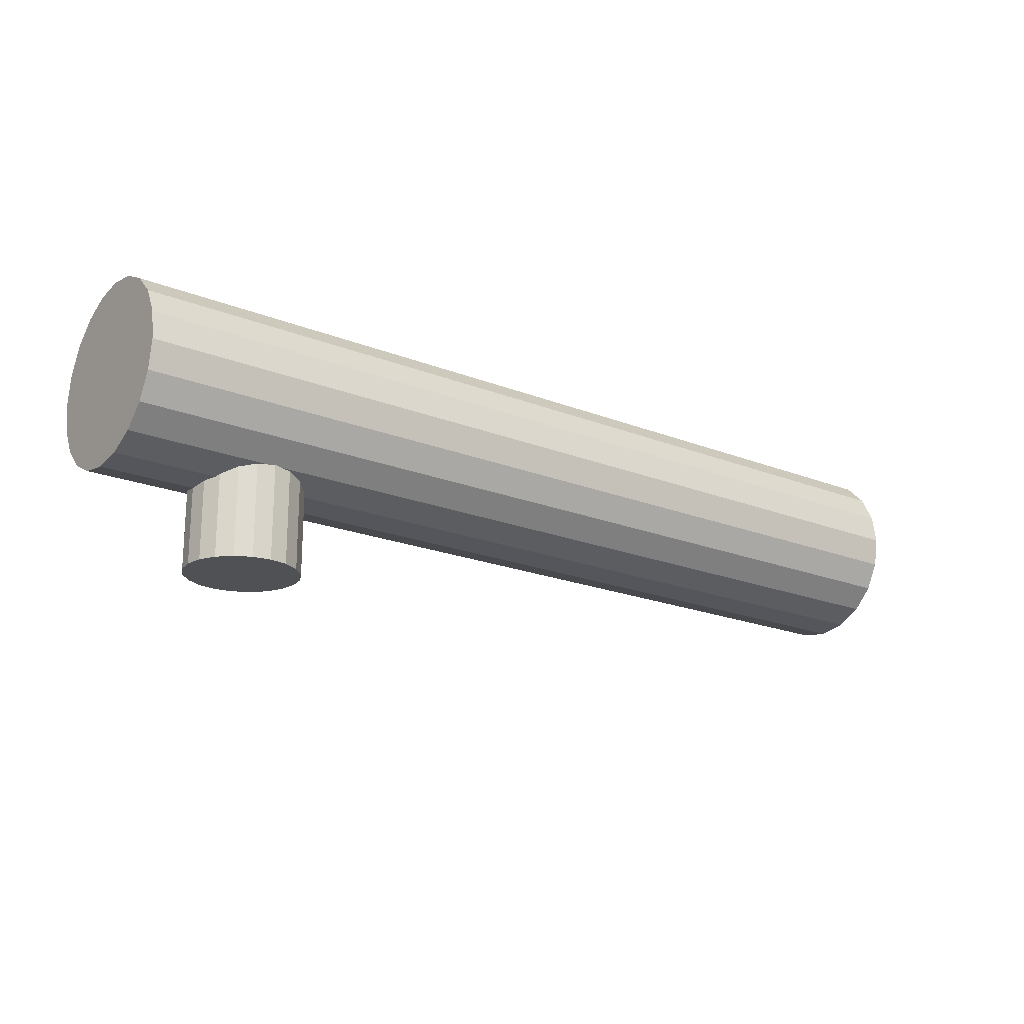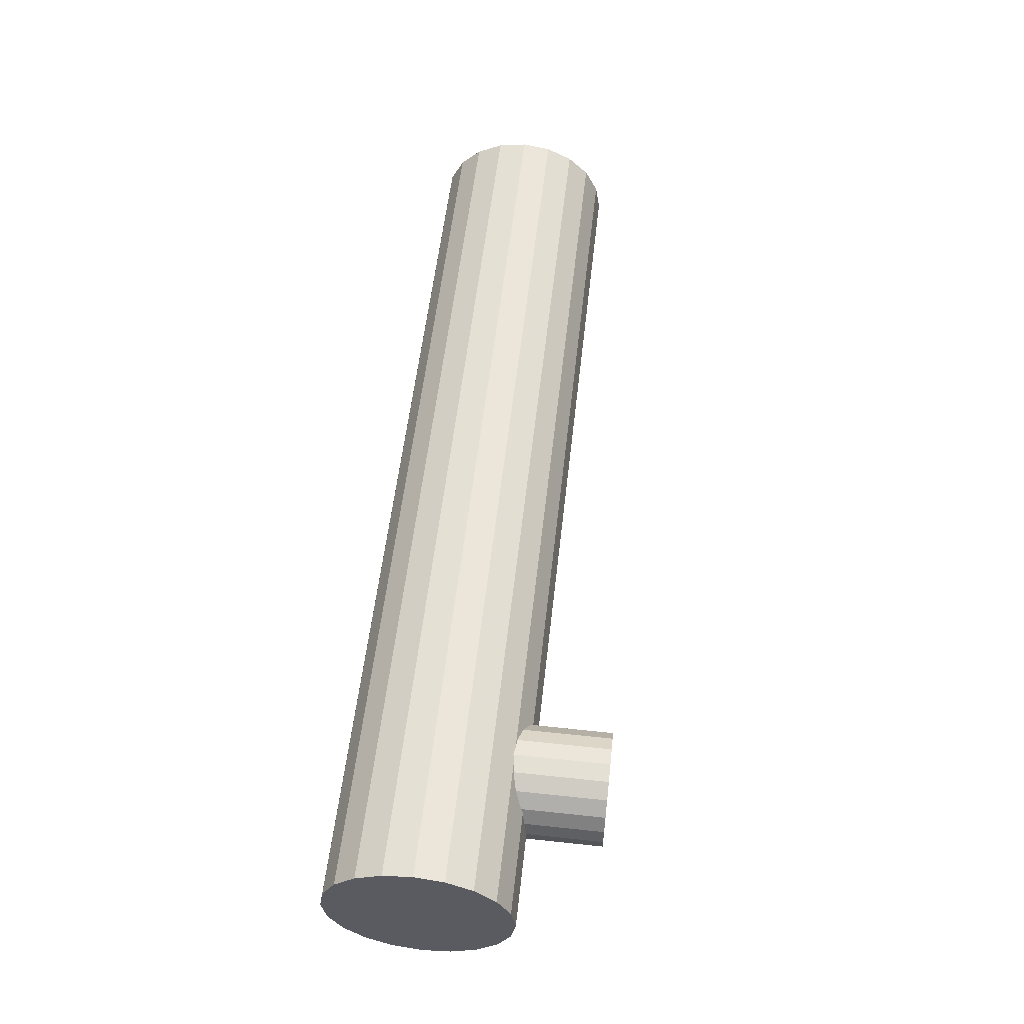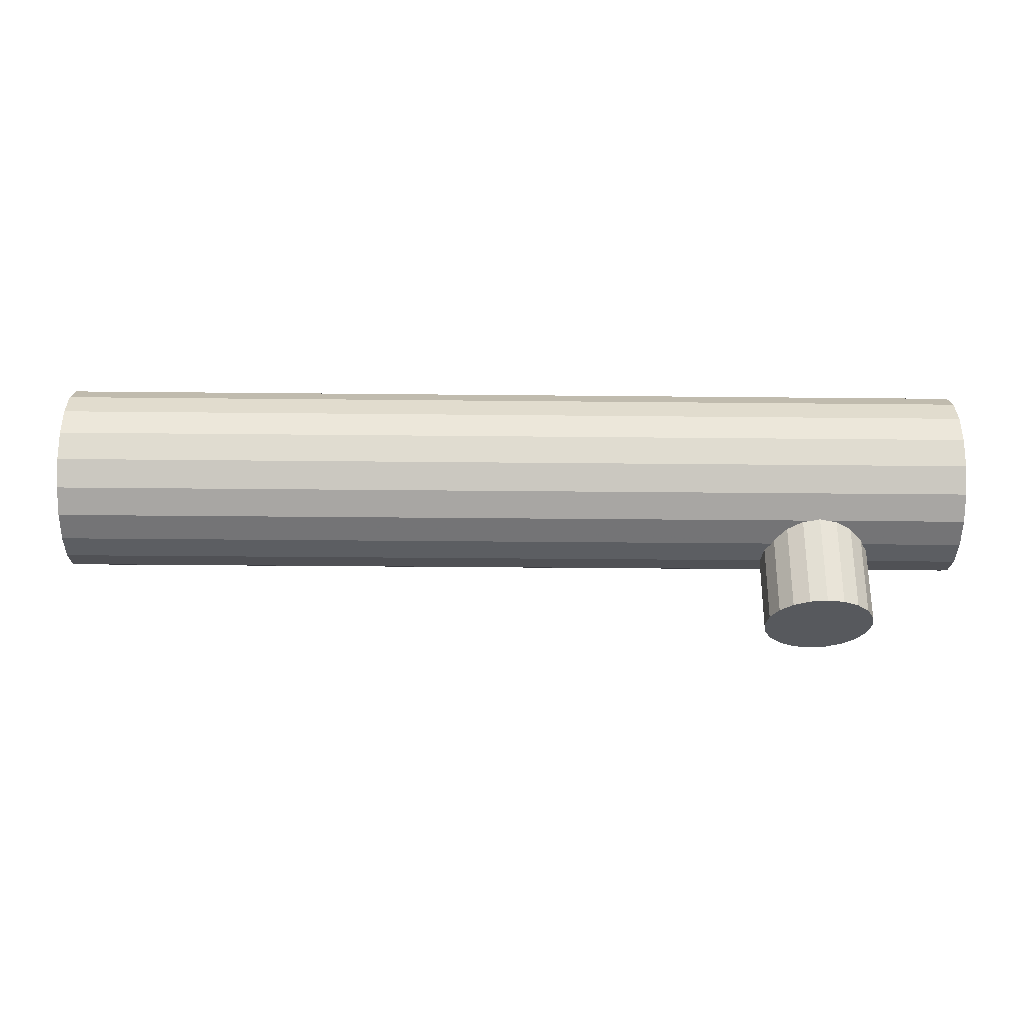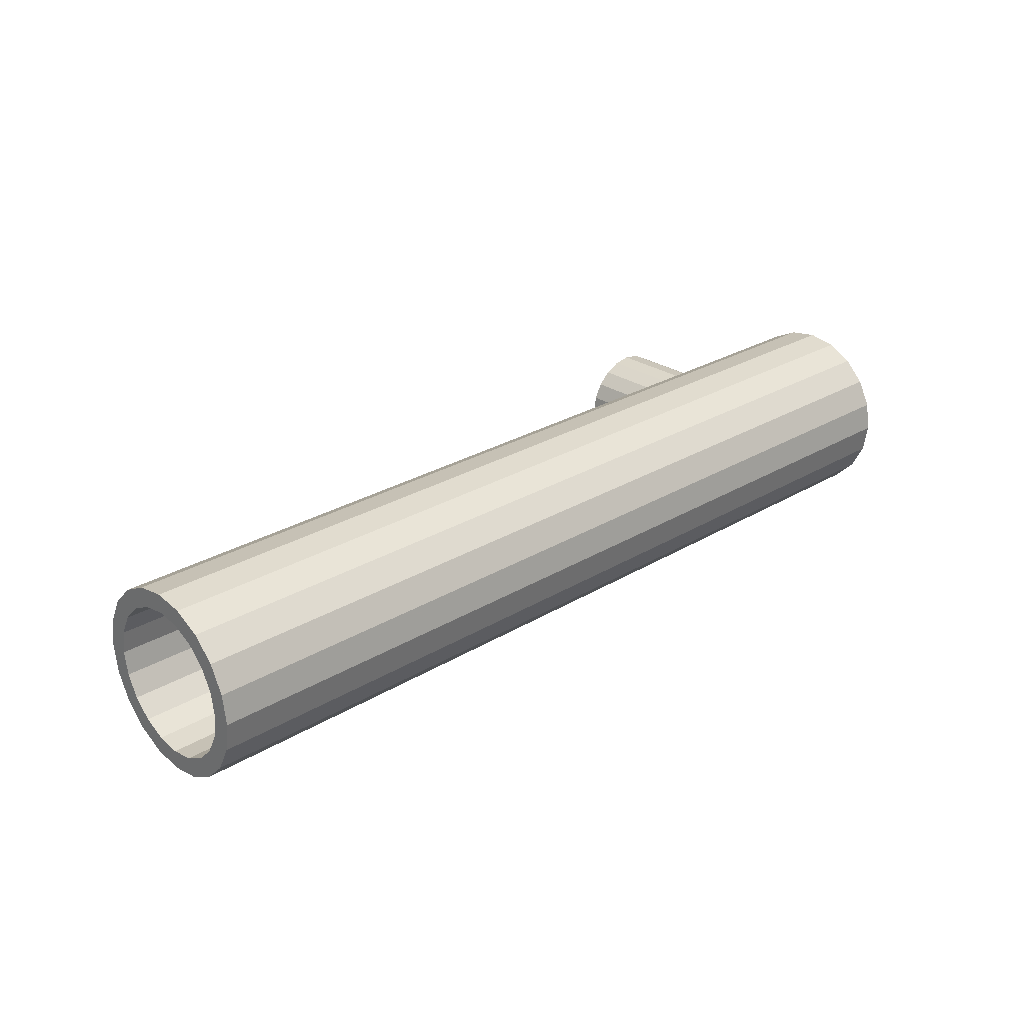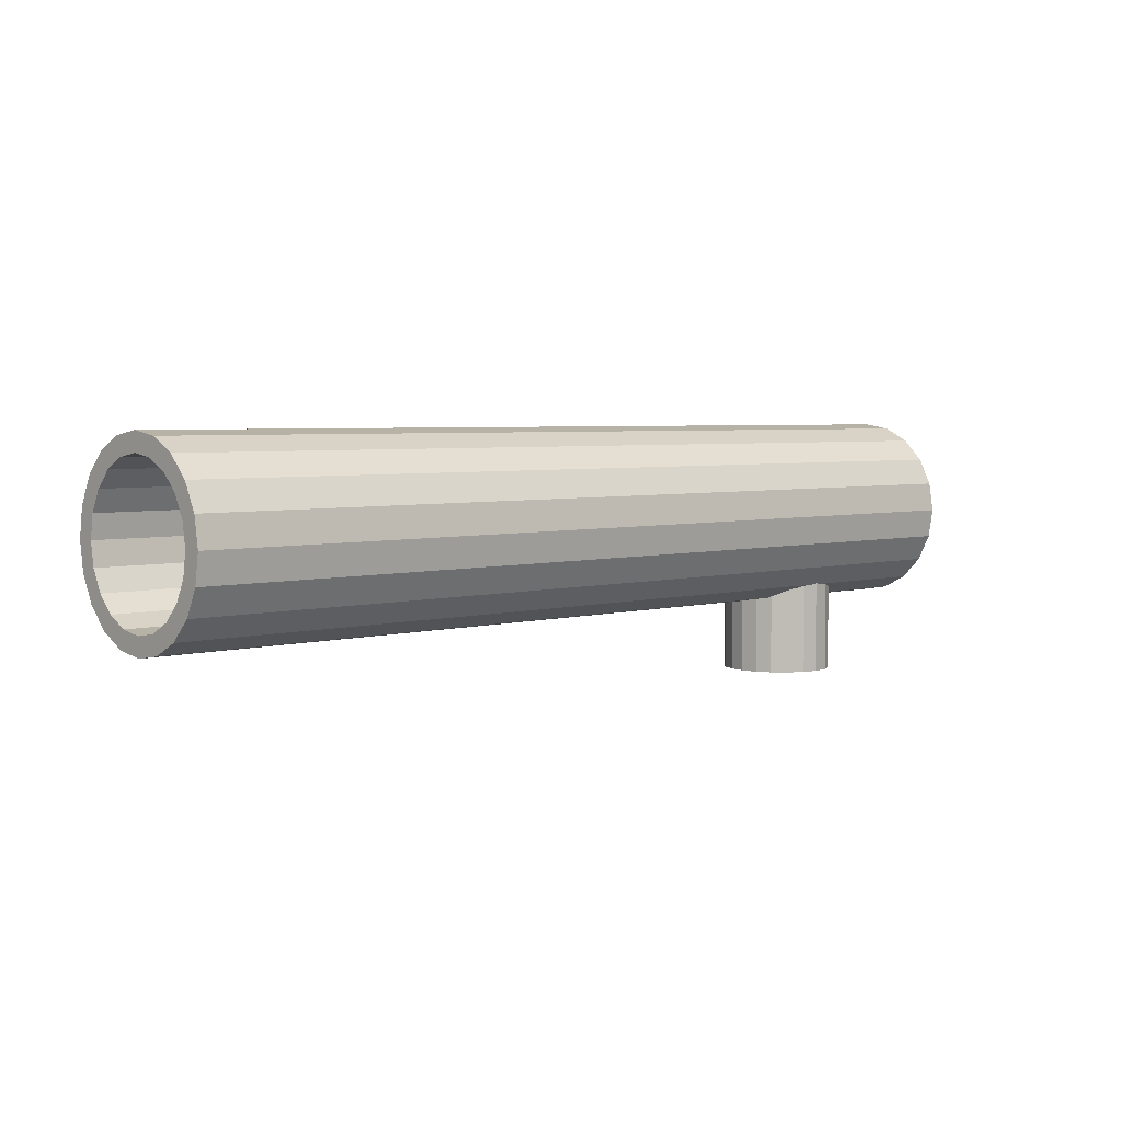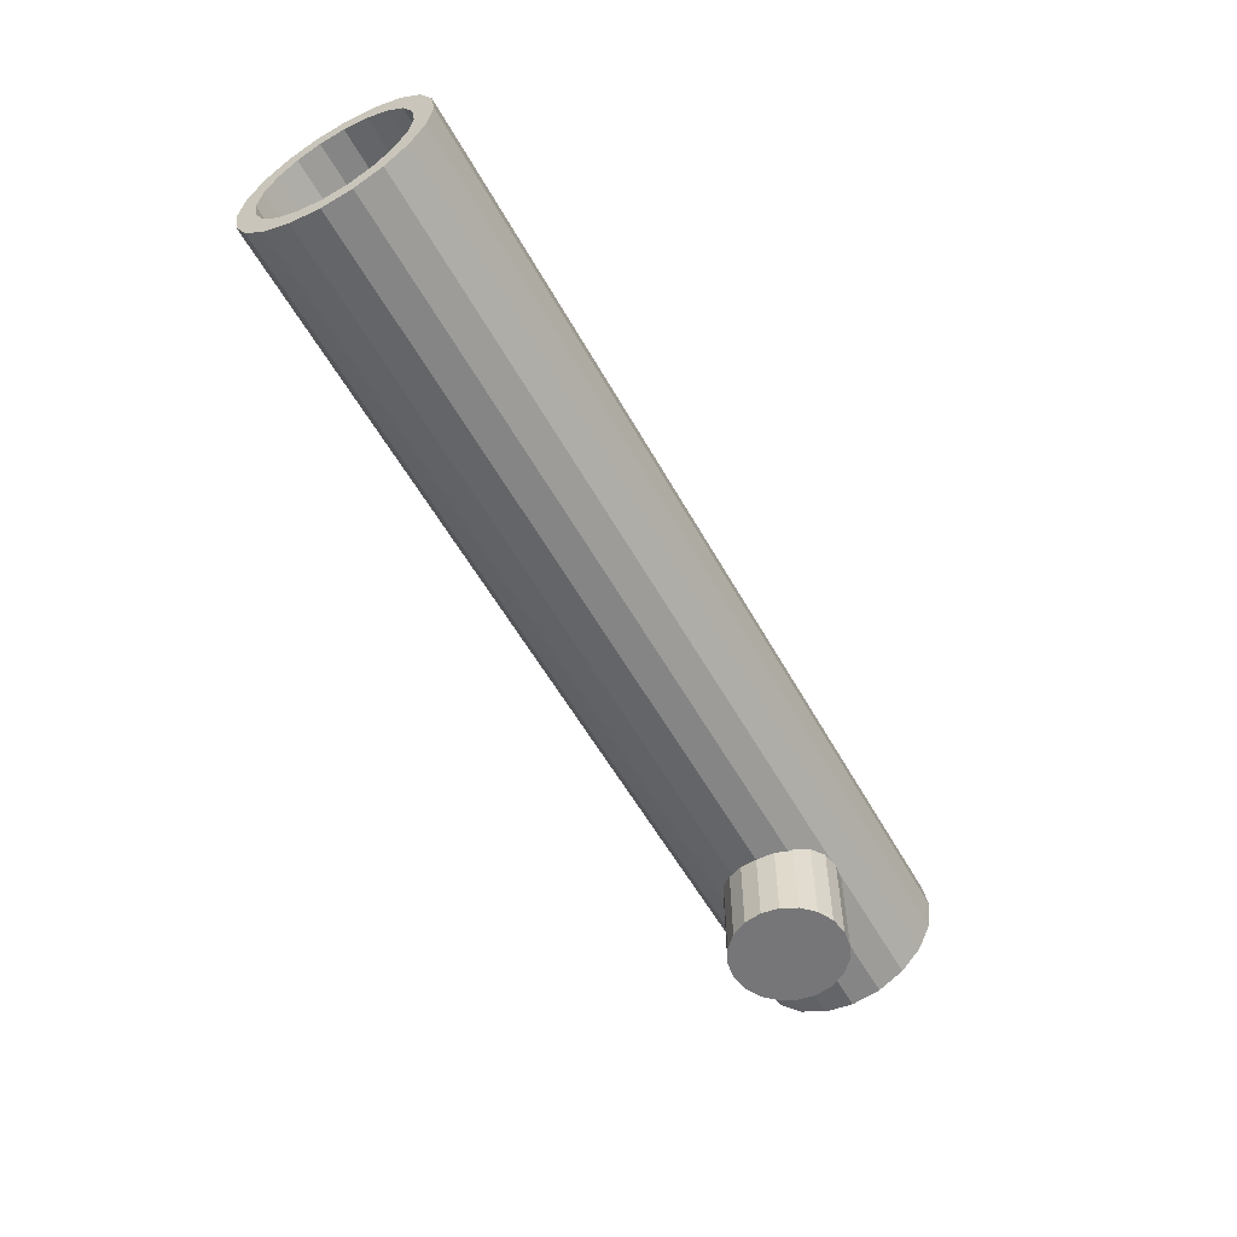
<metadata>
{"format":"obj","ext":"obj","renderer":"f3d","projection":"perspective","resolution":1024,"background":"white","views":[{"elev":-19.8,"azim":143.5,"up":"+Z"},{"elev":56.0,"azim":96.4,"up":"+Y"},{"elev":-29.2,"azim":-0.9,"up":"+Z"},{"elev":26.9,"azim":-43.2,"up":"+Y"},{"elev":4.4,"azim":-42.3,"up":"+Z"},{"elev":-56.9,"azim":-61.0,"up":"+Z"}]}
</metadata>
<code>
o obj_0
v 17.07 		-12.85 		15
v 16.24 		-12.43 		15
v -24 		-10 		28
v -24 		-11.24 		27.81
v 15.57 		-11.76 		15
v 15.15 		-10.93 		15
v -24 		-12.35 		27.24
v 15 		-10 		15
v 15.15 		-9.073 		15
v 15.57 		-8.237 		15
v 16.24 		-7.573 		15
v 17.07 		-7.147 		15
v -24 		-8.763 		20.19
v 17.07 		-7.147 		19.91
v 16.24 		-7.573 		19.69
v -24 		-10 		20
v 18.93 		-12.85 		15
v -24 		-10 		29
v -24 		-8.455 		19.25
v -24 		-8.455 		28.75
v 18 		-13 		15
v 18 		-7 		15
v 18.93 		-7.147 		15
v -24 		-10 		19
v 19.76 		-7.573 		15
v -24 		-11.54 		19.25
v 20.43 		-8.237 		15
v -24 		-12.94 		19.95
v 20.85 		-9.073 		15
v 21 		-10 		15
v -24 		-12.94 		28.05
v 20.85 		-10.93 		15
v -24 		-11.54 		28.75
v 20.43 		-11.76 		15
v 19.76 		-12.43 		15
v -24 		-7.061 		28.05
v 26 		-14.04 		26.94
v 26 		-14.76 		25.55
v 26 		-15 		24
v 26 		-14.76 		22.45
v 26 		-14.04 		21.06
v -24 		-7.061 		19.95
v -24 		-14 		24
v -24 		-13.81 		22.76
v -24 		-5.955 		26.94
v 17.62 		-7.061 		19.95
v -24 		-13.24 		21.65
v -24 		-7.647 		20.76
v -24 		-5.245 		25.55
v -24 		-5 		24
v -24 		-5.245 		22.45
v -24 		-5.955 		21.06
v -24 		-13.24 		26.35
v -24 		-13.81 		25.24
v -24 		-6.762 		21.65
v -24 		-14.76 		25.55
v -24 		-14.04 		26.94
v -24 		-14.04 		21.06
v -24 		-14.76 		22.45
v -24 		-15 		24
v -24 		-12.35 		20.76
v -24 		-6.193 		22.76
v -24 		-11.24 		20.19
v -24 		-5.997 		24
v -24 		-6.193 		25.24
v -24 		-6.762 		26.35
v -24 		-7.647 		27.24
v 18 		-13 		20.02
v -24 		-8.763 		27.81
v 15 		-10 		19
v 18 		-7 		20.02
v 18.38 		-7.061 		19.95
v 18.93 		-7.147 		19.91
v 19.76 		-7.573 		19.69
v 20 		-7.647 		20.76
v 17.07 		-12.85 		19.91
v 17.62 		-12.94 		19.95
v 20.43 		-8.237 		19.36
v 16.24 		-12.43 		19.69
v 20.54 		-8.455 		19.25
v 20.85 		-9.073 		19.15
v 15.57 		-11.76 		19.36
v 21 		-10 		19
v 20.85 		-10.93 		19.15
v 15.15 		-10.93 		19.15
v 15.46 		-11.54 		19.25
v 20.54 		-11.54 		19.25
v 20.43 		-11.76 		19.36
v 20 		-5.955 		21.06
v 19.76 		-12.43 		19.69
v 20 		-6.762 		21.65
v 20 		-6.193 		22.76
v 20 		-14 		24
v 20 		-13.81 		22.76
v 20 		-12.35 		20.76
v 20 		-5.997 		24
v 20 		-13.24 		21.65
v 20 		-6.193 		25.24
v 20 		-6.762 		26.35
v 20 		-13.24 		26.35
v 20 		-7.647 		27.24
v 20 		-13.81 		25.24
v 15.15 		-9.073 		19.15
v 18.93 		-12.85 		19.91
v 26 		-7.061 		19.95
v 26 		-5.955 		21.06
v 26 		-5.245 		22.45
v 26 		-5 		24
v 26 		-5.245 		25.55
v 26 		-5.955 		26.94
v 26 		-7.061 		28.05
v 26 		-12.94 		19.95
v 26 		-11.54 		19.25
v 26 		-10 		19
v 26 		-8.455 		19.25
v 26 		-8.455 		28.75
v 26 		-10 		29
v 26 		-11.54 		28.75
v 26 		-12.94 		28.05
v 18.38 		-12.94 		19.95
v 15.57 		-8.237 		19.36
v 15.46 		-8.455 		19.25
v 20 		-8.763 		27.81
v 20 		-11.24 		20.19
v 20 		-10 		28
v 20 		-11.24 		27.81
v 20 		-10 		20
v 20 		-12.35 		27.24
v 20 		-8.763 		20.19
g group_0_16089887
f 5 6 2
f 6 8 2
f 8 9 2
f 9 10 2
f 10 11 2
f 11 12 2
f 1 2 12
f 22 21 12
f 15 42 14
f 19 24 13
f 63 16 24
f 26 63 24
f 28 63 26
f 18 20 3
f 4 33 3
f 7 31 4
f 31 33 4
f 18 3 33
f 1 12 21
f 22 23 21
f 17 21 23
f 17 23 25
f 17 25 27
f 17 27 29
f 17 29 30
f 17 30 32
f 17 32 34
f 17 34 35
f 15 14 12
f 15 12 11
f 41 37 38
f 39 40 38
f 41 38 40
f 46 14 42
f 46 22 14
f 54 57 53
f 7 53 31
f 31 53 57
f 43 56 54
f 57 54 56
f 44 59 43
f 47 58 44
f 59 44 58
f 59 60 43
f 56 43 60
f 70 85 26
f 12 14 22
f 26 86 28
f 71 22 46
f 72 105 73
f 72 73 22
f 23 22 73
f 71 72 22
f 41 58 68
f 68 58 77
f 77 28 76
f 82 79 28
f 25 23 74
f 73 74 23
f 76 1 21
f 101 99 91
f 21 77 76
f 68 77 21
f 78 105 80
f 74 105 78
f 76 28 79
f 78 25 74
f 25 78 27
f 79 2 1
f 79 1 76
f 80 115 81
f 117 20 18
f 80 81 27
f 78 80 27
f 29 27 81
f 29 83 30
f 81 83 29
f 83 113 84
f 39 38 56
f 56 38 37
f 5 2 82
f 79 82 2
f 32 30 83
f 118 33 31
f 84 32 83
f 86 26 85
f 33 118 18
f 82 28 86
f 113 112 87
f 127 16 124
f 63 124 16
f 86 85 5
f 6 5 85
f 88 34 87
f 32 84 34
f 87 34 84
f 82 86 5
f 58 41 59
f 105 72 89
f 89 106 105
f 88 87 112
f 59 40 60
f 68 120 41
f 125 3 69
f 70 8 6
f 128 7 126
f 85 70 6
f 42 122 19
f 66 98 99
f 128 100 53
f 66 99 101
f 34 88 35
f 90 35 88
f 102 53 100
f 122 42 121
f 112 104 90
f 19 70 24
f 51 50 107
f 93 94 43
f 95 97 100
f 102 100 97
f 94 93 97
f 102 97 93
f 24 70 26
f 125 126 3
f 107 89 51
f 91 75 101
f 92 91 99
f 96 92 99
f 96 99 98
f 9 8 70
f 107 41 106
f 105 106 41
f 108 41 107
f 109 41 108
f 110 41 109
f 111 41 110
f 116 41 111
f 70 103 9
f 4 126 7
f 97 61 47
f 128 53 7
f 31 57 119
f 35 90 17
f 104 17 90
f 41 112 113
f 41 113 114
f 41 114 115
f 115 105 41
f 41 116 117
f 41 117 118
f 41 118 119
f 37 41 119
f 31 119 118
f 112 120 104
f 95 124 61
f 112 41 120
f 93 43 54
f 117 116 20
f 39 56 60
f 111 110 36
f 45 36 110
f 89 107 106
f 37 57 56
f 45 110 49
f 109 49 110
f 120 21 104
f 49 109 50
f 108 50 109
f 17 104 21
f 13 129 48
f 115 80 105
f 74 73 105
f 108 107 50
f 68 21 120
f 119 57 37
f 51 89 52
f 121 10 122
f 122 10 103
f 103 10 9
f 127 13 16
f 63 61 124
f 116 111 20
f 121 42 15
f 62 55 92
f 91 92 55
f 129 13 127
f 89 46 52
f 115 114 83
f 83 81 115
f 62 92 64
f 96 64 92
f 87 84 113
f 113 83 114
f 75 91 48
f 64 96 98
f 90 88 112
f 75 48 129
f 28 77 58
f 59 41 40
f 95 100 124
f 75 129 100
f 75 100 128
f 75 128 126
f 75 126 125
f 75 125 123
f 60 40 39
f 51 52 62
f 48 55 42
f 121 15 11
f 66 101 67
f 127 100 129
f 124 100 127
f 50 51 64
f 52 42 55
f 91 55 48
f 121 11 10
f 123 101 75
f 101 123 67
f 70 19 103
f 122 103 19
f 67 36 66
f 36 45 66
f 20 36 69
f 69 36 67
f 117 18 118
f 111 36 20
f 55 62 52
f 62 64 51
f 65 49 64
f 66 45 65
f 49 65 45
f 50 64 49
f 102 54 53
f 98 65 64
f 95 61 97
f 98 66 65
f 61 28 47
f 54 102 93
f 69 123 125
f 3 20 69
f 42 52 46
f 71 46 89
f 44 43 94
f 47 44 97
f 94 97 44
f 71 89 72
f 69 67 123
f 4 3 126
f 13 48 42
f 19 13 42
f 63 28 61
f 58 47 28
f 16 13 24

</code>
